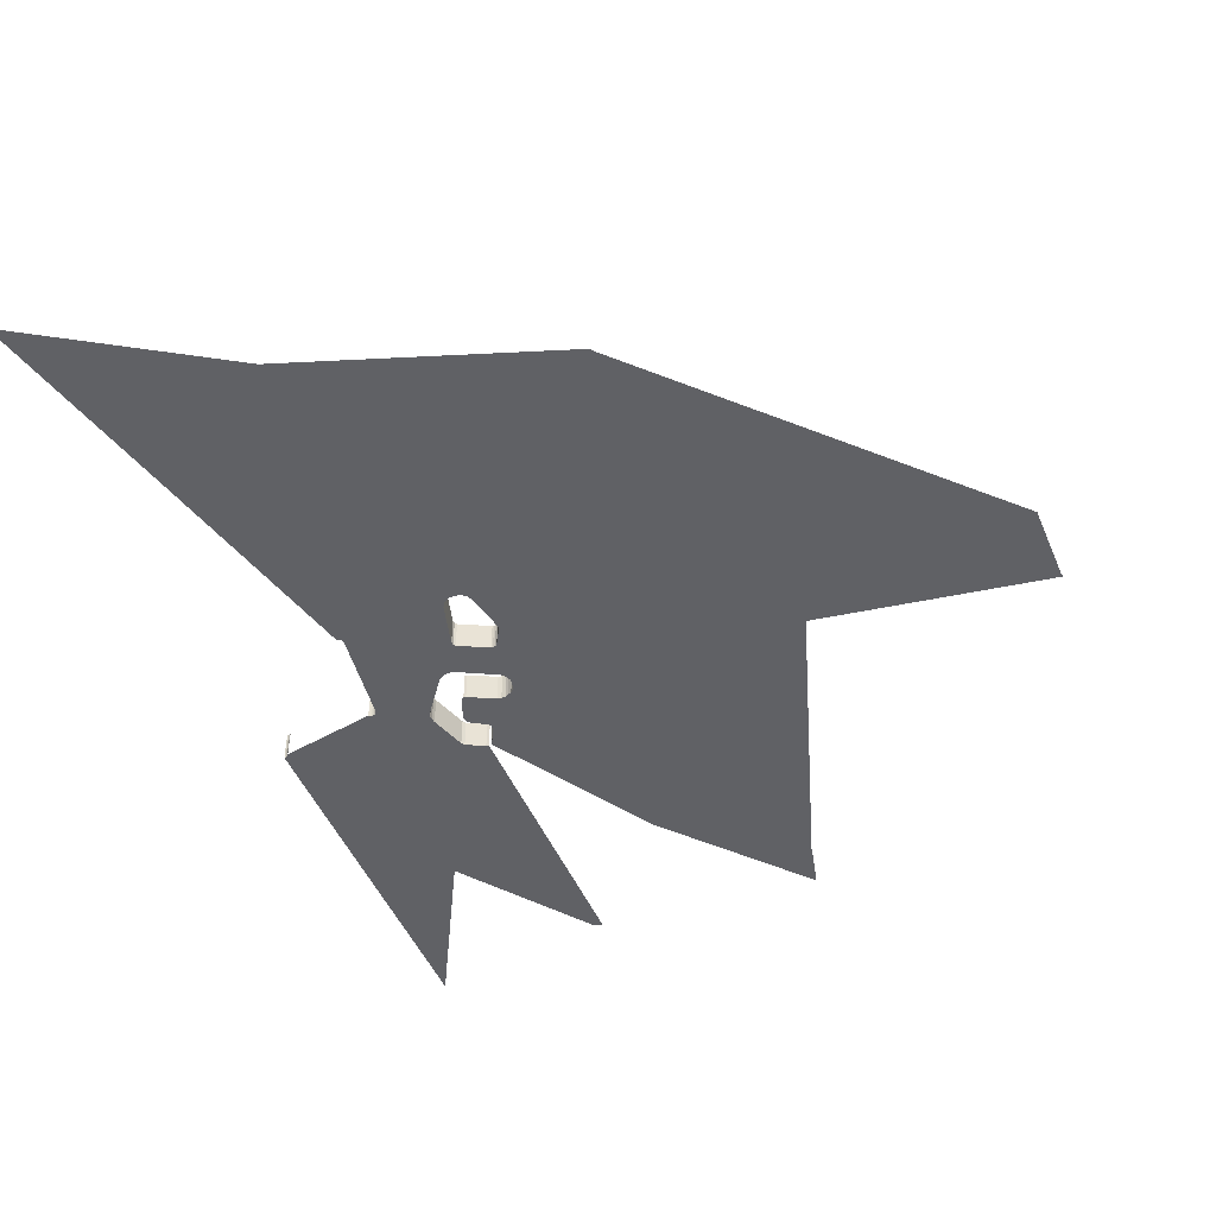
<metadata>
{"format":"obj","ext":"obj","renderer":"f3d","projection":"perspective","resolution":1024,"background":"white","views":[{"elev":-49.3,"azim":-164.5,"up":"+Z"}]}
</metadata>
<code>
o LM_F_FL6c_Playfield
v -9.787 220.3 8.627e-07
v -8.819 219 8.627e-07
v 75.94 345.1 4.314e-07
v -10.27 221.8 8.627e-07
v -9.787 220.3 8.627e-07
v 74.49 347.1 4.314e-07
v -10.49 223.3 8.627e-07
v -10.27 221.8 8.627e-07
v 73.76 349.2 4.314e-07
v -13.64 250 8.627e-07
v -10.49 223.3 8.627e-07
v 73.44 351.5 4.314e-07
v 89.98 323.1 4.314e-07
v -8.819 219 8.627e-07
v 97 312 4.314e-07
v -13.43 251 8.627e-07
v -13.64 250 8.627e-07
v 68.7 391.6 4.314e-07
v 69.03 393 4.314e-07
v -13.43 251.5 8.627e-07
v -13.43 251 8.627e-07
v 323.3 314.9 -1.725e-06
v 257.4 303.3 -0
v 305.8 176.7 -0
v 75.94 345.1 4.314e-07
v -8.819 219 8.627e-07
v 89.98 323.1 4.314e-07
v 323.3 314.9 -1.725e-06
v 305.8 176.7 -0
v 323.9 314.8 -1.725e-06
v 75.46 345.8 4.314e-07
v -9.787 220.3 8.627e-07
v 75.94 345.1 4.314e-07
v 163.5 212.5 -0
v 170.9 215.2 -0
v 194.2 424.5 -0
v 75.46 345.8 4.314e-07
v 74.49 347.1 4.314e-07
v -9.787 220.3 8.627e-07
v 74.25 347.8 4.314e-07
v -10.27 221.8 8.627e-07
v 74.49 347.1 4.314e-07
v 73.76 349.2 4.314e-07
v -10.27 221.8 8.627e-07
v 74.25 347.8 4.314e-07
v 73.65 350 4.314e-07
v -10.49 223.3 8.627e-07
v 73.76 349.2 4.314e-07
v 73.44 351.5 4.314e-07
v -10.49 223.3 8.627e-07
v 73.65 350 4.314e-07
v 71.86 364.9 4.314e-07
v -13.64 250 8.627e-07
v 73.44 351.5 4.314e-07
v 68.7 391.6 4.314e-07
v -13.64 250 8.627e-07
v 71.86 364.9 4.314e-07
v 257.4 303.3 -0
v 209 429.9 -0
v 68.81 392.1 4.314e-07
v -13.43 251 8.627e-07
v 68.7 391.6 4.314e-07
v 69.03 393 4.314e-07
v -13.43 251 8.627e-07
v 68.81 392.1 4.314e-07
v 69.03 393 4.314e-07
v 69.03 393.3 4.314e-07
v -13.43 251.5 8.627e-07
v -13.43 251.5 8.627e-07
v 69.03 393.3 4.314e-07
v -60.11 480.8 -0
v 89.98 323.1 4.314e-07
v 97 312 4.314e-07
v 188.8 427.1 -0
v 192 424.3 -0
v 75.94 345.1 4.314e-07
v 89.98 323.1 4.314e-07
v 188.8 427.1 -0
v 257.4 303.3 -0
v 323.3 314.9 -1.725e-06
v 209 429.9 -0
v 323.3 314.9 -1.725e-06
v 323.9 314.8 -1.725e-06
v 342 452.9 -3.451e-06
v 160.7 471.2 -0
v 75.46 345.8 4.314e-07
v 160.7 471.2 -0
v 74.49 347.1 4.314e-07
v 158.8 473.8 -0
v 74.25 347.8 4.314e-07
v 158.8 473.8 -0
v 73.76 349.2 4.314e-07
v 73.76 349.2 4.314e-07
v 157.8 476.7 -0
v 73.65 350 4.314e-07
v 73.65 350 4.314e-07
v 157.8 476.7 -0
v 73.44 351.5 4.314e-07
v 190.1 425.4 -0
v 188.8 427.1 -0
v 97 312 4.314e-07
v 71.86 364.9 4.314e-07
v 73.44 351.5 4.314e-07
v 157.4 479.7 -0
v 68.7 391.6 4.314e-07
v 71.86 364.9 4.314e-07
v 157.4 479.7 -0
v 194.2 424.5 23.53
v 192 424.3 23.53
v 192 424.3 -0
v 190.1 425.4 23.53
v 188.8 427.1 23.53
v 188.8 427.1 -0
v -240.9 475.8 -0
v -241.9 473.1 -0
v -45.22 504.1 -0
v 160.7 471.2 -0
v 75.94 345.1 4.314e-07
v 188.8 427.1 -0
v 209 429.9 23.53
v 194.2 424.5 23.53
v 194.2 424.5 -0
v 323.3 314.9 -1.725e-06
v 340.8 453.1 -3.451e-06
v 209 429.9 -0
v -240.5 479.1 -0
v -240.9 475.8 -0
v -44.73 505.4 -0
v 211 432.1 23.53
v 209 429.9 23.53
v 209 429.9 -0
v 194.2 424.5 -0
v 188.8 427.1 23.53
v 184.3 439.6 23.53
v 184.3 439.6 -0
v 190.1 425.4 -0
v 209 429.9 -0
v 342 452.9 -3.451e-06
v 340.8 453.1 -3.451e-06
v 323.3 314.9 -1.725e-06
v 184.3 439.6 23.53
v 184.3 441.7 23.53
v 184.3 441.7 -0
v 188.8 427.1 -0
v 188.8 427.1 23.53
v 184.3 439.6 -0
v 160.7 471.2 -0
v 158.8 473.8 -0
v 74.49 347.1 4.314e-07
v 184.3 441.7 23.53
v 185.2 443.9 23.53
v 185.2 443.9 -0
v 211 432.1 -0
v 223.4 457.9 23.53
v 211 432.1 23.53
v 211 432.1 -0
v 158.8 473.8 -0
v 157.8 476.7 -0
v 73.76 349.2 4.314e-07
v 185.2 443.9 23.53
v 187.4 445.3 23.53
v 187.4 445.3 -0
v 68.7 391.6 4.314e-07
v 151.1 533.2 -0
v 68.81 392.1 4.314e-07
v 68.81 392.1 4.314e-07
v 151.1 533.2 -0
v 69.03 393 4.314e-07
v -60.11 480.8 -0
v 69.03 393 4.314e-07
v 151.5 535.1 -0
v 69.03 393.3 4.314e-07
v 157.8 476.7 -0
v 157.4 479.7 -0
v 73.44 351.5 4.314e-07
v -240.5 479.1 -0
v -44.52 507.1 -0
v -233.8 532.7 -0
v 187.4 445.3 23.53
v 198.2 450.1 23.53
v 198.2 450.1 -0
v 184.3 439.6 -0
v 184.3 439.6 23.53
v 184.3 441.7 -0
v 69.03 393.3 4.314e-07
v 45.68 507.9 -0
v -60.11 480.8 -0
v 184.3 441.7 -0
v 198.2 450.1 23.53
v 200.2 452 23.53
v 200.2 452 -0
v 185.2 443.9 -0
v 185.2 443.9 23.53
v 187.4 445.3 -0
v 200.2 452 23.53
v 201.5 454.1 23.53
v 201.5 454.1 -0
v -44.73 505.4 -0
v 187.4 445.3 -0
v 198.2 450.1 -0
v 198.2 450.1 23.53
v 200.2 452 -0
v 223.4 457.9 -0
v 223.4 457.9 23.53
v 211 432.1 -0
v 224.3 460.8 23.53
v 223.4 457.9 23.53
v 223.4 457.9 -0
v 200.2 452 -0
v 188.8 427.1 -0
v 184.3 439.6 -0
v 160.7 471.2 -0
v 169.1 467.6 23.53
v 166 468.1 23.53
v 166 468.1 -0
v 172.2 468 23.53
v 169.1 467.6 23.53
v 169.1 467.6 -0
v 340.8 453.1 -3.451e-06
v 211 432.1 -0
v 209 429.9 -0
v 166 468.1 23.53
v 163.6 469.3 23.53
v 163.6 469.3 -0
v 224.6 464.1 23.53
v 224.3 460.8 23.53
v 224.3 460.8 -0
v 163.6 469.3 23.53
v 160.7 471.2 23.53
v 160.7 471.2 -0
v 342 452.9 23.53
v 340.8 453.1 23.53
v 340.8 453.1 -3.451e-06
v 340.8 453.1 23.53
v 339.7 453.7 23.53
v 339.7 453.7 -3.451e-06
v 184.3 441.7 -0
v 166 468.1 -0
v 339.7 453.7 23.53
v 338.9 454.5 23.53
v 338.9 454.5 -3.451e-06
v 160.7 471.2 23.53
v 158.8 473.8 23.53
v 158.8 473.8 -0
v 193.7 475.2 23.53
v 172.2 468 23.53
v 172.2 468 -0
v 184.3 441.7 -0
v 185.2 443.9 -0
v 169.1 467.6 -0
v 223.5 467.9 23.53
v 224.6 464.1 23.53
v 224.6 464.1 -0
v 187.4 445.3 -0
v 172.2 468 -0
v 201.8 456.9 -0
v 198.2 450.1 -0
v 158.8 473.8 23.53
v 157.8 476.7 23.53
v 157.8 476.7 -0
v 224.3 460.8 -0
v 224.3 460.8 23.53
v 223.4 457.9 -0
v 200.2 452 -0
v 157.8 476.7 23.53
v 157.4 479.7 23.53
v 157.4 479.7 -0
v 169.1 467.6 -0
v 166 468.1 -0
v 166 468.1 23.53
v 163.6 469.3 -0
v 172.2 468 -0
v 201.5 454.1 -0
v 195.6 475.4 23.53
v 193.7 475.2 23.53
v 193.7 475.2 -0
v 163.6 469.3 -0
v 163.6 469.3 23.53
v 160.7 471.2 -0
v 184.3 439.6 -0
v 166 468.1 -0
v 163.6 469.3 -0
v 169.1 467.6 -0
v -41.23 534.8 -0
v -233.9 534.5 -0
v -233.8 532.7 -0
v 160.7 471.2 -0
v 224.6 464.1 -0
v 157.4 479.7 23.53
v 157.7 482.5 23.53
v 157.7 482.5 -0
v 340.8 453.1 -3.451e-06
v 339.7 453.7 -3.451e-06
v 211 432.1 -0
v 342 452.9 -3.451e-06
v 342 452.9 23.53
v 340.8 453.1 -3.451e-06
v 340.8 453.1 -3.451e-06
v 340.8 453.1 23.53
v 339.7 453.7 -3.451e-06
v 339.7 453.7 -3.451e-06
v 338.9 454.5 -3.451e-06
v 211 432.1 -0
v 160.7 471.2 -0
v 339.7 453.7 -3.451e-06
v 151.1 533.2 -0
v 68.7 391.6 4.314e-07
v 157.4 479.7 -0
v 338.9 454.5 -3.451e-06
v 338.9 454.5 23.53
v 338.3 455.6 -3.451e-06
v 193.7 475.2 -0
v 45.68 507.9 -0
v 157.7 482.5 23.53
v 158.9 485.4 23.53
v 158.9 485.4 -0
v 265.3 476 -3.451e-06
v 223.4 457.9 -0
v 211 432.1 -0
v 158.8 473.8 -0
v 158.8 473.8 23.53
v 157.8 476.7 -0
v 223.5 467.9 -0
v 223.5 467.9 23.53
v 224.6 464.1 -0
v 207 496.4 23.53
v 223.5 467.9 23.53
v 223.5 467.9 -0
v 193.7 475.2 -0
v 193.7 475.2 23.53
v 172.2 468 -0
v 158.9 485.4 23.53
v 160.9 487.8 23.53
v 160.9 487.8 -0
v 151.5 535.1 -0
v 45.68 507.9 -0
v 338.9 454.5 -3.451e-06
v 266.9 476.2 -3.451e-06
v 211 432.1 -0
v 157.8 476.7 -0
v 157.8 476.7 23.53
v 157.4 479.7 -0
v 265.8 476 23.53
v 265.3 476 23.53
v 265.3 476 -3.451e-06
v 265.3 476 23.53
v 264.1 476.2 23.53
v 264.1 476.2 -3.451e-06
v 266.9 476.2 23.53
v 265.8 476 23.53
v 265.8 476 -3.451e-06
v 264.1 476.2 23.53
v 263 476.7 23.53
v 263 476.7 -3.451e-06
v 268 476.7 23.53
v 266.9 476.2 23.53
v 266.9 476.2 -3.451e-06
v 160.9 487.8 23.53
v 163.2 489.4 23.53
v 163.2 489.4 -0
v -41.17 533.9 -0
v 263 476.7 23.53
v 262.1 477.6 23.53
v 262.1 477.6 -3.451e-06
v 195.6 475.4 -0
v 157.4 479.7 -0
v 262.1 477.6 23.53
v 261.6 478.7 23.53
v 261.6 478.7 -3.451e-06
v 261.6 478.7 23.53
v 261.4 479.9 23.53
v 261.4 479.9 -3.451e-06
v 265.8 476 -3.451e-06
v 265.3 476 -3.451e-06
v 211 432.1 -0
v 266.9 476.2 -3.451e-06
v 265.8 476 -3.451e-06
v 211 432.1 -0
v 193.7 475.2 -0
v 201.8 456.9 -0
v 197.8 472.6 -0
v 157.7 482.5 -0
v 157.7 482.5 23.53
v 158.9 485.4 -0
v 263 476.7 -3.451e-06
v 224.3 460.8 -0
v 223.4 457.9 -0
v 158.9 485.4 -0
v 263 476.7 -3.451e-06
v 224.6 464.1 -0
v 224.3 460.8 -0
v 160.9 487.8 -0
v 160.9 487.8 23.53
v 163.2 489.4 -0
v 265.3 476 -3.451e-06
v 265.3 476 23.53
v 264.1 476.2 -3.451e-06
v 265.8 476 -3.451e-06
v 338.9 454.5 -3.451e-06
v 338.3 455.6 -3.451e-06
v 266.9 476.2 -3.451e-06
v 264.1 476.2 -3.451e-06
v 264.1 476.2 23.53
v 263 476.7 -3.451e-06
v -41.23 534.8 -0
v 197.8 472.6 -0
v 197.1 474.4 -0
v 266.9 476.2 -3.451e-06
v 266.9 476.2 23.53
v 265.8 476 -3.451e-06
v 263 476.7 -3.451e-06
v 268 476.7 -3.451e-06
v 268 476.7 23.53
v 266.9 476.2 -3.451e-06
v 195.6 475.4 -0
v 261.6 478.7 -3.451e-06
v 223.5 467.9 -0
v 224.6 464.1 -0
v 163.2 489.4 23.53
v 192.4 500.3 23.53
v 192.4 500.3 -0
v 262.1 477.6 -3.451e-06
v 262.1 477.6 23.53
v 261.6 478.7 -3.451e-06
v 265.3 476 -3.451e-06
v 264.1 476.2 -3.451e-06
v 223.4 457.9 -0
v 264.1 476.2 -3.451e-06
v 263 476.7 -3.451e-06
v 223.4 457.9 -0
v 261.6 478.7 -3.451e-06
v 261.6 478.7 23.53
v 261.4 479.9 -3.451e-06
v 151.1 533.2 -0
v 151.5 535.1 -0
v 69.03 393 4.314e-07
v 205.2 498.2 23.53
v 207 496.4 23.53
v 207 496.4 -0
v 263 476.7 -3.451e-06
v 262.1 477.6 -3.451e-06
v 224.6 464.1 -0
v 207 496.4 -0
v 268 476.7 -3.451e-06
v 262.1 477.6 -3.451e-06
v 261.6 478.7 -3.451e-06
v 224.6 464.1 -0
v -233.9 534.5 -0
v -36.22 548.9 -0
v 202.1 500 23.53
v 205.2 498.2 23.53
v 205.2 498.2 -0
v 163.2 489.4 -0
v 192.4 500.3 23.53
v 195.7 501.1 23.53
v 195.7 501.1 -0
v 198.7 501.1 23.53
v 202.1 500 23.53
v 202.1 500 -0
v 195.7 501.1 23.53
v 198.7 501.1 23.53
v 198.7 501.1 -0
v 261.6 478.7 -3.451e-06
v 261.4 479.9 -3.451e-06
v 223.5 467.9 -0
v 151.5 535.1 -0
v 261.4 479.9 -3.451e-06
v 207 496.4 -0
v 223.5 467.9 -0
v 205.2 498.2 -0
v 205.2 498.2 23.53
v 207 496.4 -0
v 157.7 482.5 -0
v 158.9 485.4 -0
v 157.2 517.9 -0
v 192.4 500.3 -0
v 192.4 500.3 23.53
v 195.7 501.1 -0
v 202.1 500 -0
v 195.7 501.1 -0
v 198.7 501.1 -0
v 161.8 516.2 23.53
v 160.5 516.3 23.53
v 160.5 516.3 -0
v 160.5 516.3 23.53
v 158.8 516.9 23.53
v 158.8 516.9 -0
v 158.9 485.4 -0
v 160.9 487.8 -0
v 157.2 517.9 -0
v 157.4 479.7 -0
v 157.7 482.5 -0
v 151.6 531.1 -0
v 158.8 516.9 23.53
v 157.2 517.9 23.53
v 157.2 517.9 -0
v 160.9 487.8 -0
v 163.2 489.4 -0
v 158.8 516.9 -0
v 185.7 524.8 23.53
v 161.8 516.2 23.53
v 161.8 516.2 -0
v 192.4 500.3 -0
v 161.8 516.2 -0
v 261.4 479.9 -3.451e-06
v 261.4 479.9 23.53
v 261.4 548.7 -3.451e-06
v 157.2 517.9 23.53
v 151.6 531.1 23.53
v 151.6 531.1 -0
v 161.8 516.2 -0
v 161.8 516.2 23.53
v 160.5 516.3 -0
v 160.5 516.3 -0
v 158.8 516.9 -0
v 158.8 516.9 -0
v 163.2 489.4 -0
v 161.8 516.2 -0
v 160.5 516.3 -0
v 187.1 526.3 23.53
v 185.7 524.8 23.53
v 185.7 524.8 -0
v 187.6 528.6 23.53
v 187.1 526.3 23.53
v 187.1 526.3 -0
v 151.6 531.1 23.53
v 151.1 533.2 23.53
v 151.1 533.2 -0
v 157.2 517.9 -0
v 157.2 517.9 23.53
v 151.6 531.1 -0
v -106.2 639.1 -0
v 151.1 533.2 23.53
v 151.5 535.1 23.53
v 151.5 535.1 -0
v 185.7 524.8 -0
v 195.7 501.1 -0
v 151.1 533.2 -0
v 187.1 526.3 -0
v 198.7 501.1 -0
v 202.1 500 -0
v 195.7 501.1 -0
v 187.6 528.6 -0
v 205.2 498.2 -0
v 185.7 524.8 -0
v 185.7 524.8 23.53
v 161.8 516.2 -0
v 185.7 524.8 -0
v 192.4 500.3 -0
v 261.4 479.9 23.53
v 261.4 548.7 23.53
v 261.4 548.7 -3.451e-06
v 261.4 479.9 -3.451e-06
v 261.4 548.7 -3.451e-06
v 207 496.4 -0
v 187.1 526.3 -0
v 151.6 531.1 -0
v 187.6 528.6 -0
v 151.1 533.2 -0
v 151.1 533.2 23.53
v 151.5 535.1 -0
v 261.4 548.7 -3.451e-06
v 205.2 498.2 -0
v 207 496.4 -0
v 183 561.6 23.53
v 187.6 528.6 23.53
v 187.6 528.6 -0
v 261.4 548.7 -3.451e-06
v 187.6 528.6 -0
v 205.2 498.2 -0
v 151.5 535.1 23.53
v 161.5 563.2 23.53
v 161.5 563.2 -0
v 151.5 535.1 -0
v 151.5 535.1 23.53
v 161.5 563.2 -0
v 161.5 563.2 -0
v 261.4 548.7 23.53
v 261.6 549.9 23.53
v 261.6 549.9 -3.451e-06
v 261.6 549.9 23.53
v 262.1 551 23.53
v 262.1 551 -3.451e-06
v 262.1 551 23.53
v 263 551.9 23.53
v 263 551.9 -3.451e-06
v 183 561.6 -0
v 263 551.9 23.53
v 264.1 552.4 23.53
v 264.1 552.4 -3.451e-06
v 264.1 552.4 23.53
v 265.3 552.6 23.53
v 265.3 552.6 -3.451e-06
v 161.5 563.2 23.53
v 163.4 566.1 23.53
v 163.4 566.1 -0
v 181.5 564.6 23.53
v 183 561.6 23.53
v 183 561.6 -0
v 163.4 566.1 23.53
v 165.7 568 23.53
v 165.7 568 -0
v 179.2 567.1 23.53
v 181.5 564.6 23.53
v 181.5 564.6 -0
v 165.7 568 23.53
v 168.7 569.1 23.53
v 168.7 569.1 -0
v 176.2 568.8 23.53
v 179.2 567.1 23.53
v 179.2 567.1 -0
v 168.7 569.1 23.53
v 172.6 569.6 23.53
v 172.6 569.6 -0
v 172.6 569.6 23.53
v 176.2 568.8 23.53
v 176.2 568.8 -0
v 261.4 548.7 -3.451e-06
v 261.4 548.7 23.53
v 261.6 549.9 -3.451e-06
v 261.6 549.9 -3.451e-06
v 261.6 549.9 23.53
v 262.1 551 -3.451e-06
v 261.4 548.7 -3.451e-06
v 183 561.6 -0
v 187.6 528.6 -0
v 262.1 551 -3.451e-06
v 161.5 563.2 -0
v 263 551.9 -3.451e-06
v 263 551.9 23.53
v 264.1 552.4 -3.451e-06
v 264.1 552.4 -3.451e-06
v 264.1 552.4 23.53
v 265.3 552.6 -3.451e-06
v 265.3 552.6 -3.451e-06
v 265.3 552.6 23.53
v 265.8 552.6 -3.451e-06
v 181.5 564.6 -0
v 163.4 566.1 -0
v 163.4 566.1 23.53
v 165.7 568 -0
v 179.2 567.1 -0
v 165.7 568 -0
v 165.7 568 23.53
v 168.7 569.1 -0
v 176.2 568.8 -0
v 176.2 568.8 23.53
v 179.2 567.1 -0
v 168.7 569.1 -0
v 168.7 569.1 23.53
v 172.6 569.6 -0
v 172.6 569.6 -0
v 172.6 569.6 23.53
v 176.2 568.8 -0
v 261.4 548.7 -3.451e-06
v 261.6 549.9 -3.451e-06
v 183 561.6 -0
v 261.6 549.9 -3.451e-06
v 262.1 551 -3.451e-06
v 183 561.6 -0
v 262.1 551 -3.451e-06
v 263 551.9 -3.451e-06
v 181.5 564.6 -0
v 262.1 551 -3.451e-06
v 181.5 564.6 -0
v 183 561.6 -0
v 263 551.9 -3.451e-06
v 264.1 552.4 -3.451e-06
v 179.2 567.1 -0
v 263 551.9 -3.451e-06
v 179.2 567.1 -0
v 181.5 564.6 -0
v 264.1 552.4 -3.451e-06
v 265.3 552.6 -3.451e-06
v 176.2 568.8 -0
v 264.1 552.4 -3.451e-06
v 176.2 568.8 -0
v 179.2 567.1 -0
v 91.47 653.5 -0
v 163.4 566.1 -0
v 92.92 655.6 -0
v 165.7 568 -0
v 168.7 569.1 -0
v 96.88 657.9 -0
v 21.46 743.7 -0
v 200.4 680.4 -0
v 172.6 569.6 -0
v 92.44 654.9 -0
v 91.47 653.5 -0
v 163.4 566.1 -0
v 92.44 654.9 -0
v 327.8 705.5 -1.725e-06
v 265.3 552.6 -3.451e-06
v 265.8 552.6 -3.451e-06
v 94.05 656.6 -0
v 94.62 657 -0
v 95.37 657.3 -0
v 283.3 713.6 -0
v 176.2 568.8 -0
v 265.3 552.6 -3.451e-06
v 281.4 714 -0
v 176.2 568.8 -0
v 96.88 657.9 -0
v 168.7 569.1 -0
v 200.4 680.4 -0
v 202.3 680.6 -0
v 203.3 680.7 -0
v 280.9 716.6 -0
v 21.46 743.7 -0
v 22.42 745.2 -0
v 94.62 657 -0
v 95.37 657.3 -0
v 25.06 746.7 -0
v 25.06 746.7 -0
v 327.8 705.5 -1.725e-06
v 283.3 713.6 -0
v 265.3 552.6 -3.451e-06
v 283.3 713.6 -0
v 23.55 746.1 -0
v 128.5 769.2 -0
v 128.5 769.2 -0
v 232 791.7 -0
v 232 791.7 -0
v 202.3 680.6 -0
v 203.3 680.7 -0
v 234 791.9 -0
v 234 791.9 -0
v 390.3 858.4 -0
v 327.8 705.5 -1.725e-06
v 390.3 858.4 -0
v 389.2 863.6 -0
f 3 2 1
f 6 5 4
f 9 8 7
f 12 11 10
f 15 14 13
f 18 17 16
f 21 20 19
f 24 23 22
f 27 26 25
f 30 29 28
f 33 32 31
f 36 35 34
f 39 38 37
f 42 41 40
f 45 44 43
f 48 47 46
f 51 50 49
f 54 53 52
f 57 56 55
f 35 59 58
f 62 61 60
f 65 64 63
f 68 67 66
f 71 70 69
f 74 73 72
f 75 36 34
f 78 77 76
f 36 59 35
f 81 80 79
f 84 83 82
f 31 85 33
f 88 87 86
f 40 89 42
f 92 91 90
f 95 94 93
f 98 97 96
f 101 100 99
f 104 103 102
f 107 106 105
f 110 109 108
f 113 112 111
f 116 115 114
f 119 118 117
f 122 121 120
f 125 124 123
f 128 127 126
f 131 130 129
f 110 108 132
f 135 134 133
f 113 111 136
f 122 120 137
f 140 139 138
f 143 142 141
f 146 145 144
f 149 148 147
f 152 151 150
f 131 129 153
f 156 155 154
f 159 158 157
f 162 161 160
f 165 164 163
f 168 167 166
f 115 116 169
f 172 171 170
f 175 174 173
f 178 177 176
f 181 180 179
f 184 183 182
f 187 186 185
f 152 150 188
f 191 190 189
f 194 193 192
f 197 196 195
f 114 198 116
f 181 179 199
f 176 177 198
f 202 201 200
f 205 204 203
f 208 207 206
f 197 195 209
f 212 211 210
f 215 214 213
f 218 217 216
f 221 220 219
f 224 223 222
f 227 226 225
f 230 229 228
f 233 232 231
f 236 235 234
f 238 237 211
f 241 240 239
f 244 243 242
f 247 246 245
f 250 249 248
f 253 252 251
f 255 254 249
f 257 254 256
f 260 259 258
f 263 262 261
f 257 256 264
f 267 266 265
f 215 213 268
f 271 270 269
f 218 216 272
f 256 273 264
f 276 275 274
f 279 278 277
f 282 281 280
f 238 283 237
f 286 285 284
f 287 282 280
f 227 225 288
f 291 290 289
f 294 293 292
f 297 296 295
f 300 299 298
f 303 302 301
f 250 255 249
f 244 242 304
f 241 239 305
f 308 307 306
f 311 310 309
f 312 256 254
f 116 313 169
f 316 315 314
f 319 318 317
f 322 321 320
f 325 324 323
f 328 327 326
f 255 312 254
f 331 330 329
f 334 333 332
f 70 336 335
f 339 338 337
f 342 341 340
f 345 344 343
f 348 347 346
f 351 350 349
f 354 353 352
f 357 356 355
f 360 359 358
f 178 361 177
f 364 363 362
f 276 274 365
f 291 289 366
f 369 368 367
f 372 371 370
f 375 374 373
f 378 377 376
f 381 380 379
f 384 383 382
f 387 386 385
f 334 332 388
f 391 390 389
f 394 393 392
f 397 396 395
f 345 343 398
f 401 400 399
f 404 403 402
f 361 178 405
f 407 406 312
f 410 409 408
f 364 362 411
f 414 413 412
f 312 415 407
f 418 417 416
f 421 420 419
f 424 423 422
f 427 426 425
f 430 429 428
f 433 432 431
f 436 435 434
f 439 438 437
f 442 441 440
f 328 326 443
f 401 444 400
f 447 446 445
f 449 405 448
f 452 451 450
f 421 419 453
f 456 455 454
f 459 458 457
f 462 461 460
f 465 464 463
f 198 466 116
f 469 468 467
f 177 466 198
f 472 471 470
f 475 474 473
f 478 477 476
f 452 450 479
f 462 460 480
f 459 457 481
f 484 483 482
f 487 486 485
f 490 489 488
f 116 466 313
f 493 492 491
f 496 495 494
f 499 498 497
f 502 501 500
f 177 361 466
f 504 503 498
f 507 506 505
f 510 509 508
f 513 512 511
f 487 485 514
f 496 494 515
f 490 516 489
f 519 518 517
f 516 519 517
f 522 521 520
f 493 490 492
f 405 466 361
f 525 524 523
f 528 527 526
f 531 530 529
f 448 532 449
f 535 534 533
f 537 503 536
f 538 493 491
f 541 540 539
f 540 542 539
f 544 541 543
f 547 546 545
f 466 405 449
f 549 518 548
f 552 551 550
f 555 554 553
f 522 520 556
f 528 526 557
f 542 548 539
f 525 523 558
f 561 560 559
f 541 539 543
f 564 563 562
f 567 566 565
f 570 569 568
f 573 572 571
f 576 575 574
f 466 449 577
f 580 579 578
f 583 582 581
f 586 585 584
f 567 565 587
f 590 589 588
f 593 592 591
f 596 595 594
f 599 598 597
f 602 601 600
f 605 604 603
f 608 607 606
f 611 610 609
f 614 613 612
f 617 616 615
f 620 619 618
f 623 622 621
f 626 625 624
f 586 584 627
f 596 594 628
f 631 630 629
f 634 633 632
f 637 636 635
f 599 597 638
f 641 640 639
f 605 603 642
f 645 644 643
f 648 647 646
f 651 650 649
f 654 653 652
f 657 656 655
f 660 659 658
f 663 662 661
f 666 665 664
f 669 668 667
f 672 671 670
f 675 674 673
f 678 677 676
f 449 679 577
f 680 577 679
f 682 680 681
f 684 683 682
f 532 685 449
f 687 683 686
f 690 689 688
f 681 680 691
f 694 693 692
f 682 681 695
f 696 682 695
f 697 682 696
f 684 682 697
f 700 699 698
f 449 685 679
f 702 687 701
f 705 704 703
f 687 686 706
f 707 687 706
f 708 687 707
f 688 689 709
f 691 685 681
f 695 681 710
f 696 695 710
f 713 712 711
f 714 684 697
f 717 716 715
f 718 702 701
f 701 687 708
f 685 710 681
f 710 719 696
f 719 714 696
f 720 686 684
f 721 703 713
f 706 686 722
f 725 724 723
f 708 707 726
f 722 686 720
f 723 727 725
f 729 698 728
f 701 730 718
f 730 701 708
f 731 708 726
f 730 708 731

</code>
